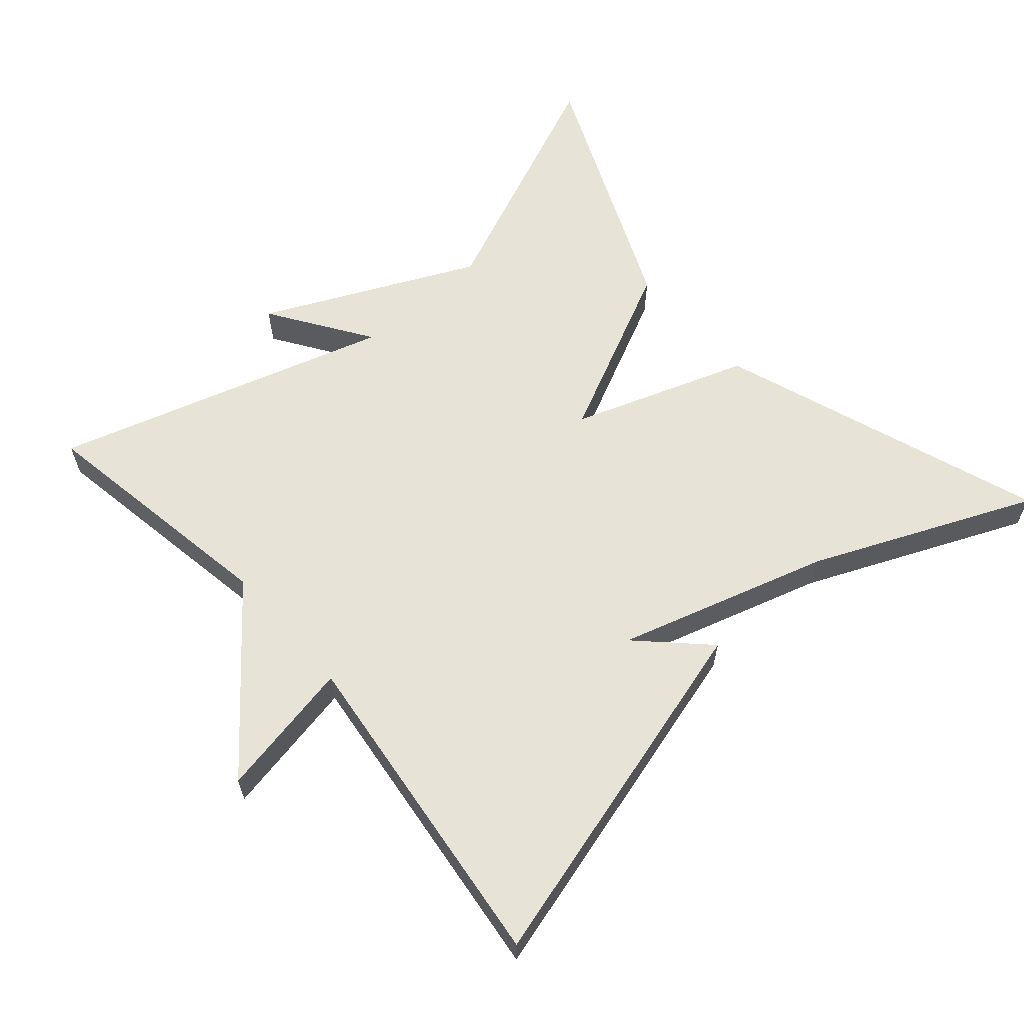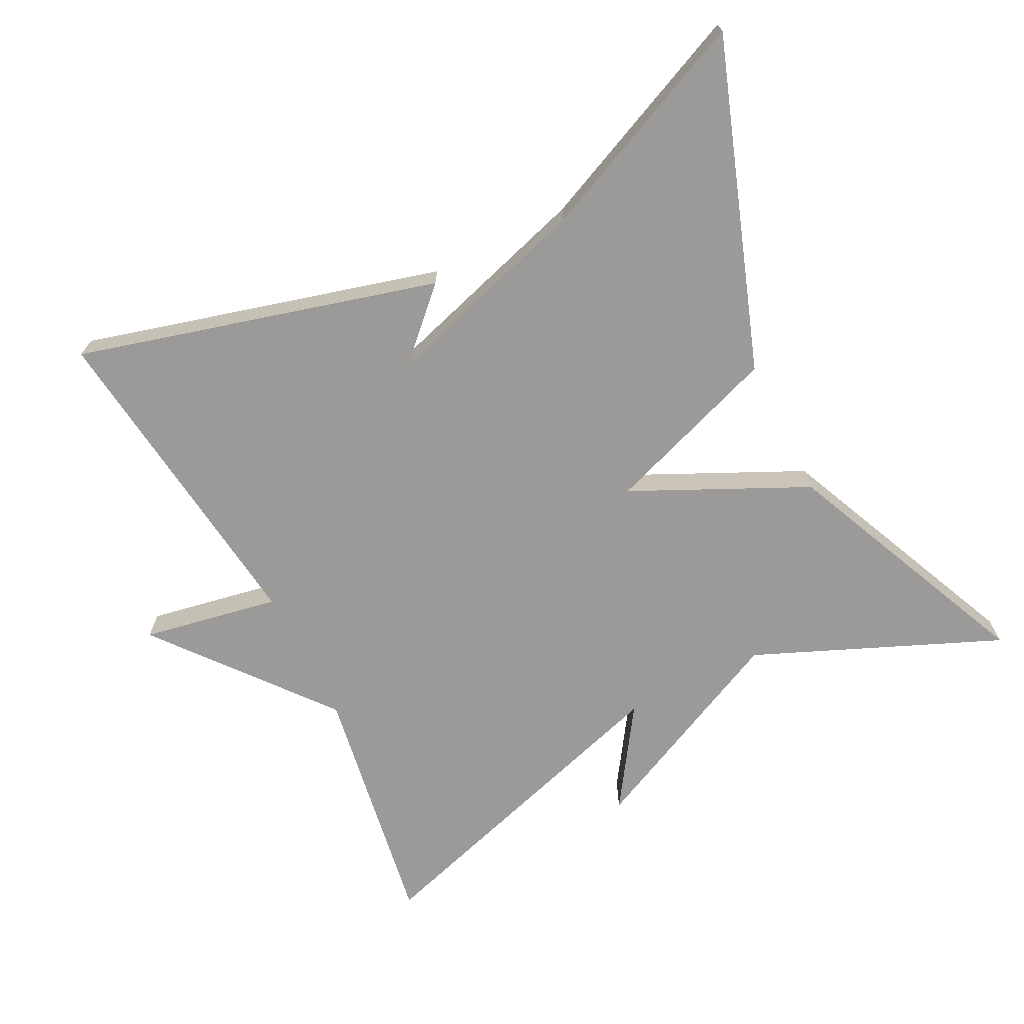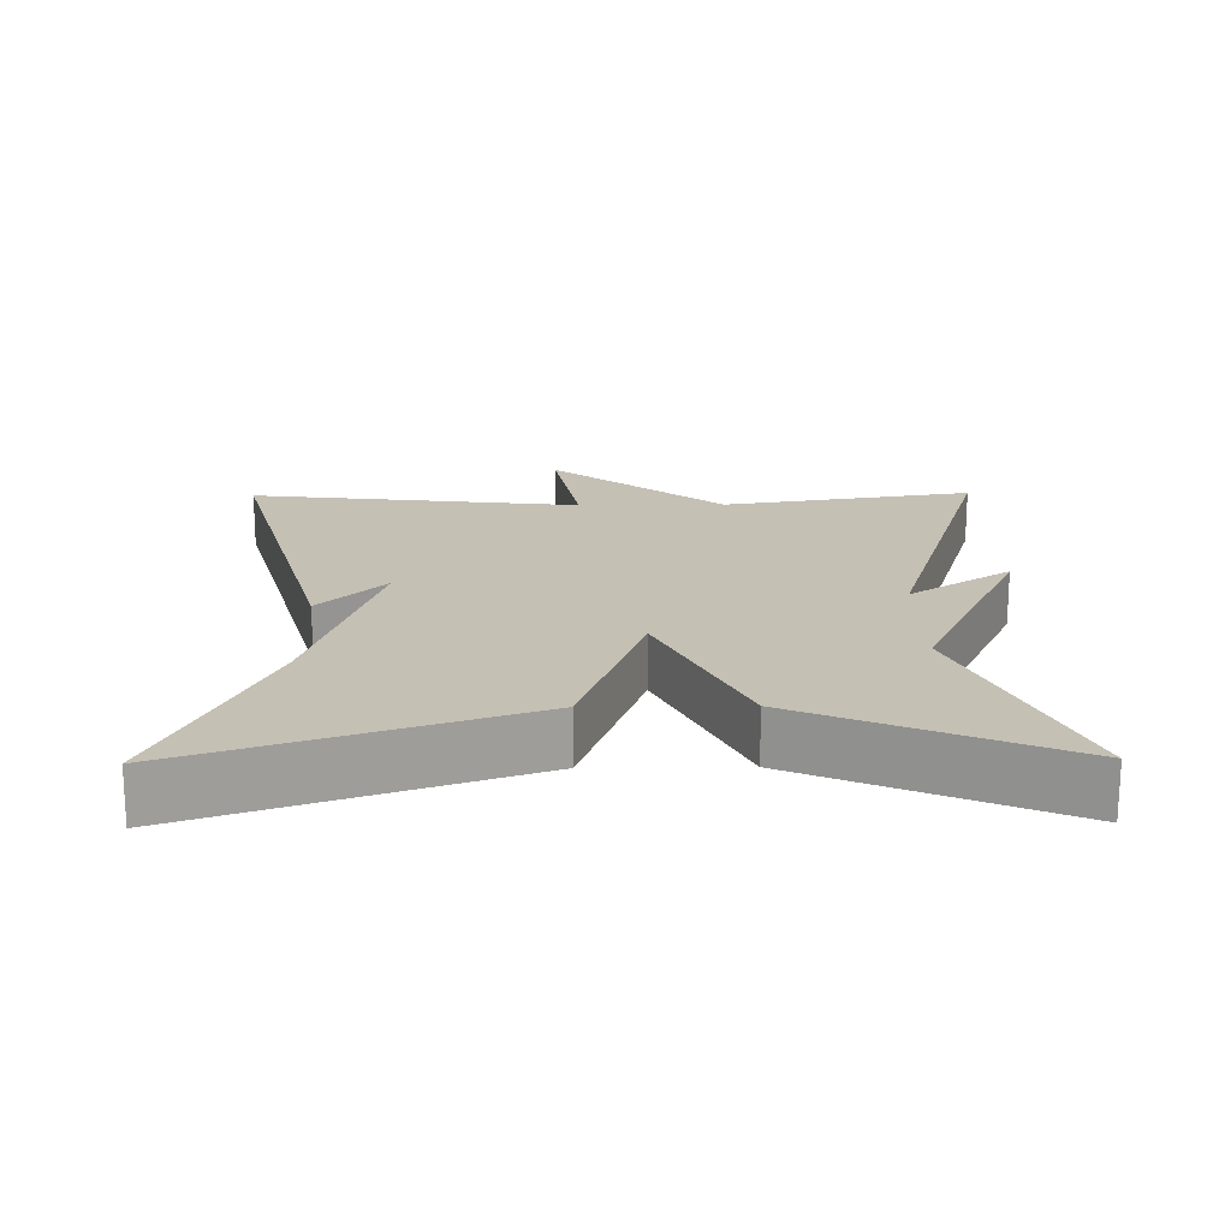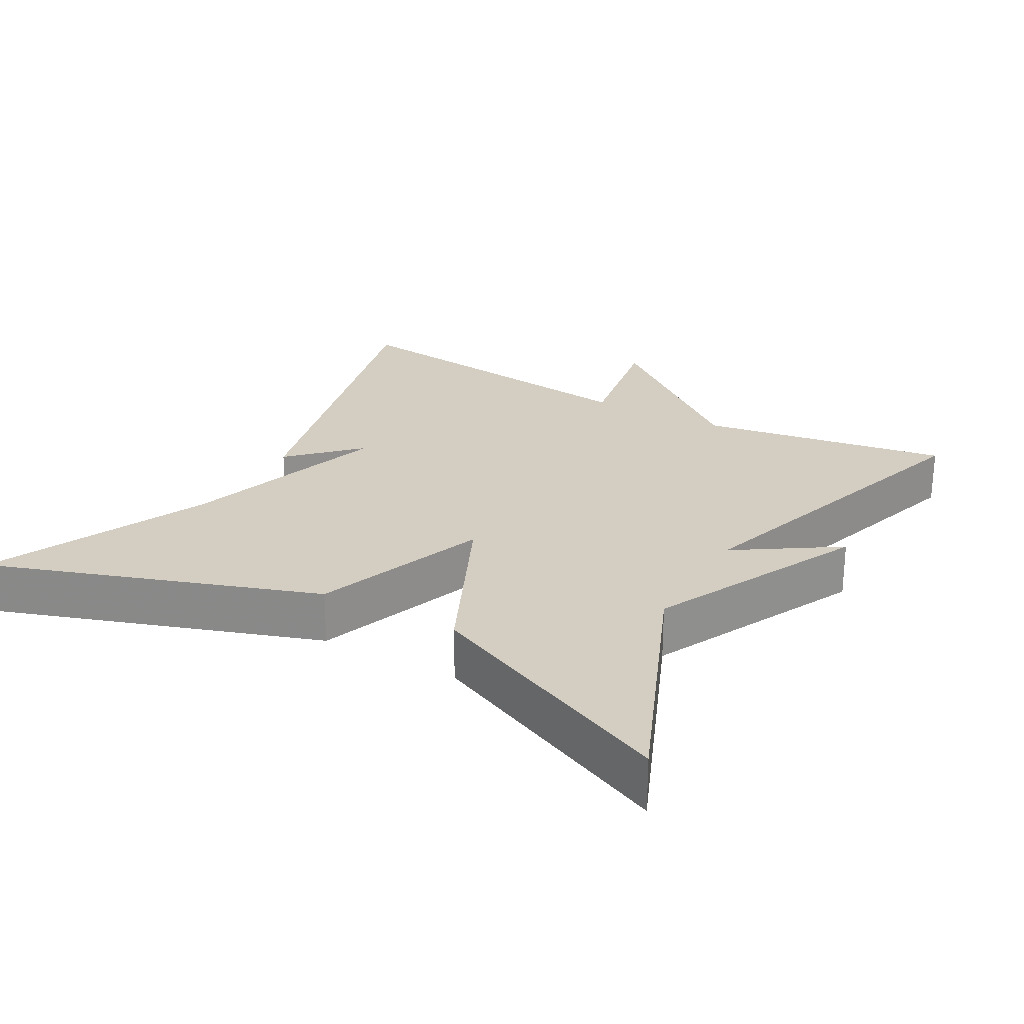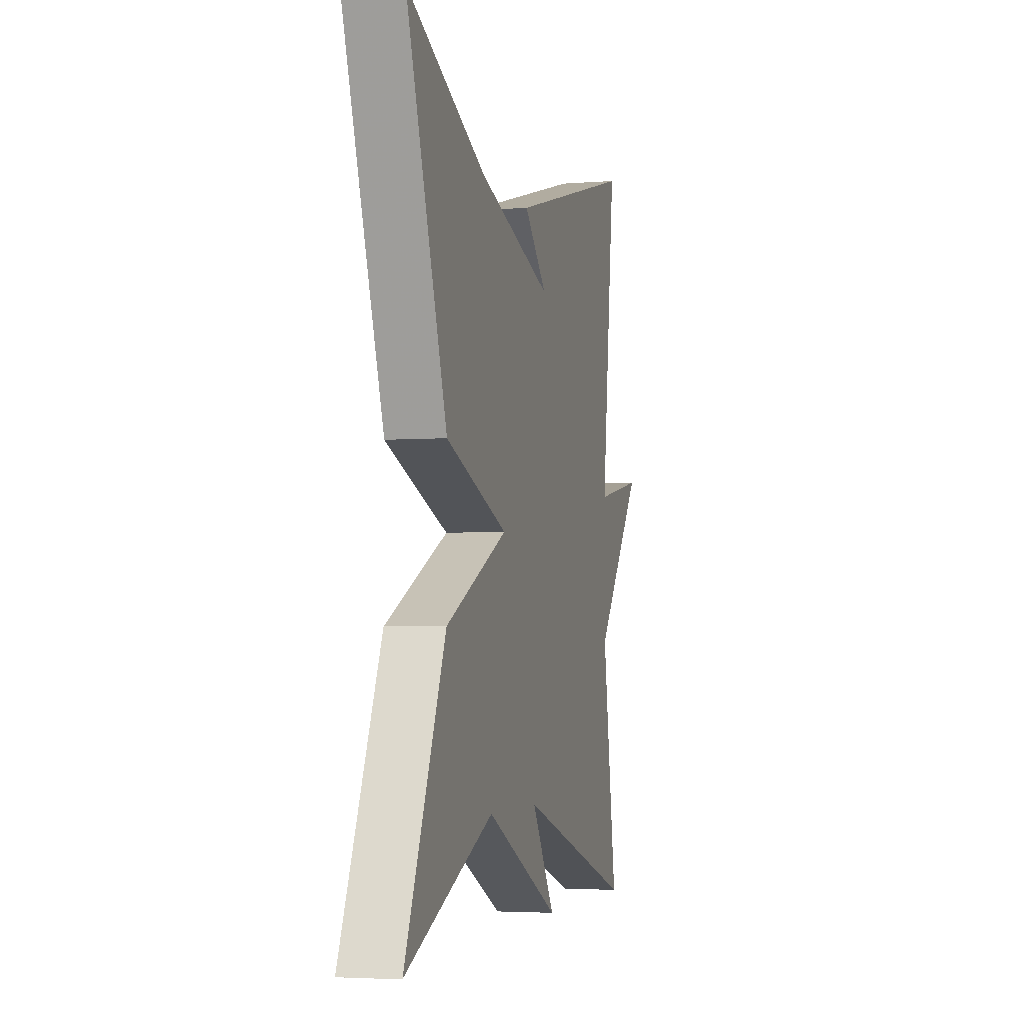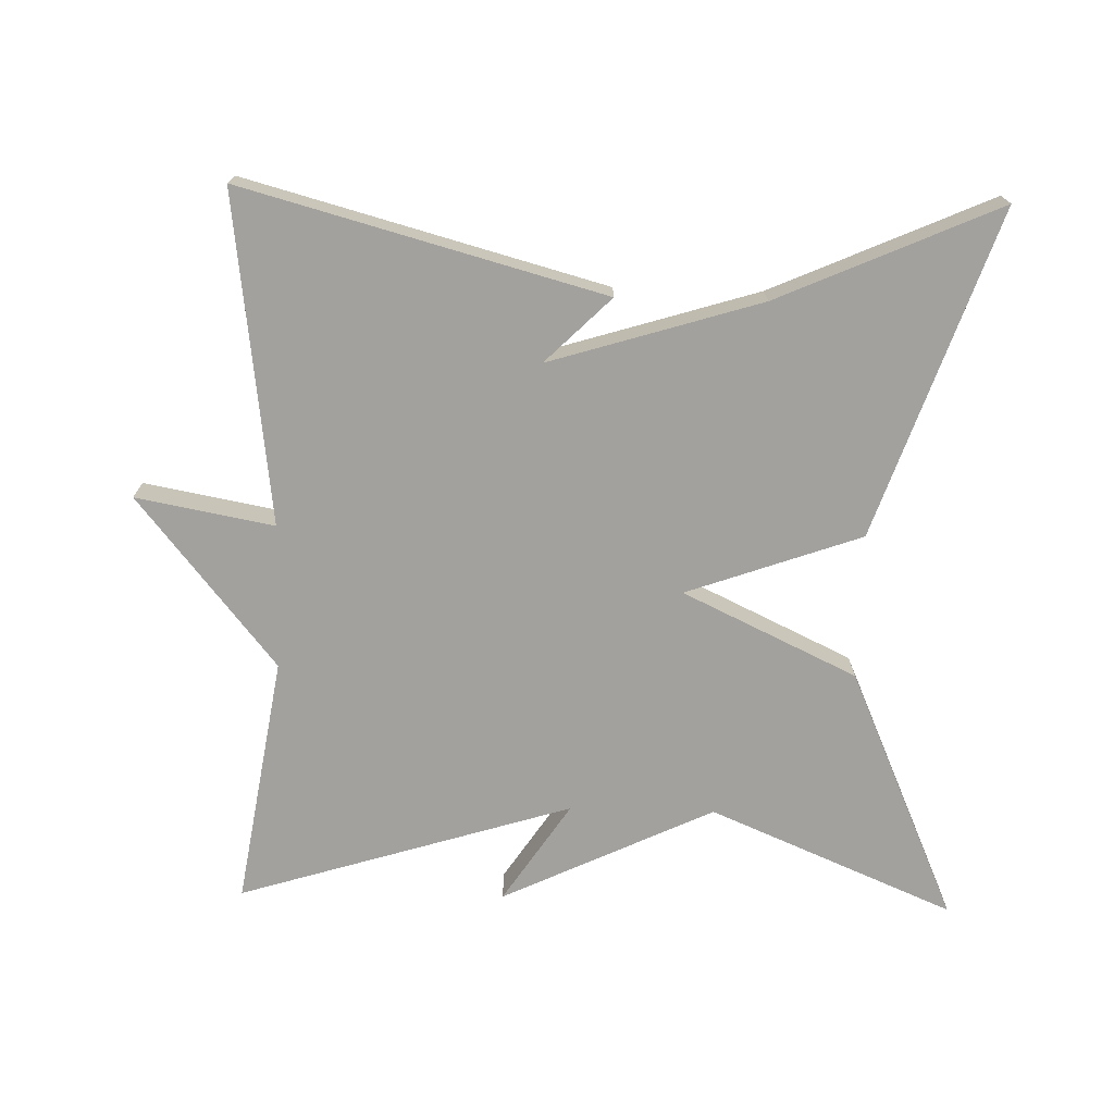
<metadata>
{"format":"obj","ext":"obj","renderer":"f3d","projection":"perspective","resolution":1024,"background":"white","views":[{"elev":61.5,"azim":-41.4,"up":"+Y"},{"elev":-69.4,"azim":26.7,"up":"+Y"},{"elev":18.4,"azim":89.2,"up":"+Y"},{"elev":24.9,"azim":119.6,"up":"+Y"},{"elev":-3.9,"azim":104.5,"up":"+Z"},{"elev":-72.1,"azim":-1.5,"up":"+Y"}]}
</metadata>
<code>
v -0.5 0.07 -0.5
v -0.444 0.07 -0.155
v -0.634 0.07 0.08
v -0.444 0.07 0.045
v -0.5 0.07 0.5
v -0.003 0.07 0.366
v -0.093 0.07 0.277
v 0.197 0.07 0.366
v 0.5 0.07 0.5
v 0.345 0.07 0.051
v 0.104 0.07 -0.035
v 0.345 0.07 -0.149
v 0.5 0.07 -0.5
v 0.161 0.07 -0.357
v -0.131 0.07 -0.496
v -0.039 0.07 -0.357
v -0.5 0 -0.5
v -0.444 0 -0.155
v -0.634 0 0.08
v -0.444 0 0.045
v -0.5 0 0.5
v -0.003 0 0.366
v -0.093 0 0.277
v 0.197 0 0.366
v 0.5 0 0.5
v 0.345 0 0.051
v 0.104 0 -0.035
v 0.345 0 -0.149
v 0.5 0 -0.5
v 0.161 0 -0.357
v -0.131 0 -0.496
v -0.039 0 -0.357
f 14 15 16
f 11 12 13 14
f 11 14 16
f 8 9 10 11
f 16 1 2
f 11 16 2
f 8 11 2
f 7 8 2
f 4 5 6 7
f 2 3 4
f 2 4 7
f 32 31 30
f 30 29 28 27
f 32 30 27
f 27 26 25 24
f 18 17 32
f 18 32 27
f 18 27 24
f 18 24 23
f 23 22 21 20
f 20 19 18
f 23 20 18
f 1 17 18 2
f 2 18 19 3
f 3 19 20 4
f 4 20 21 5
f 5 21 22 6
f 6 22 23 7
f 7 23 24 8
f 8 24 25 9
f 9 25 26 10
f 10 26 27 11
f 11 27 28 12
f 12 28 29 13
f 13 29 30 14
f 14 30 31 15
f 15 31 32 16
f 16 32 17 1

</code>
